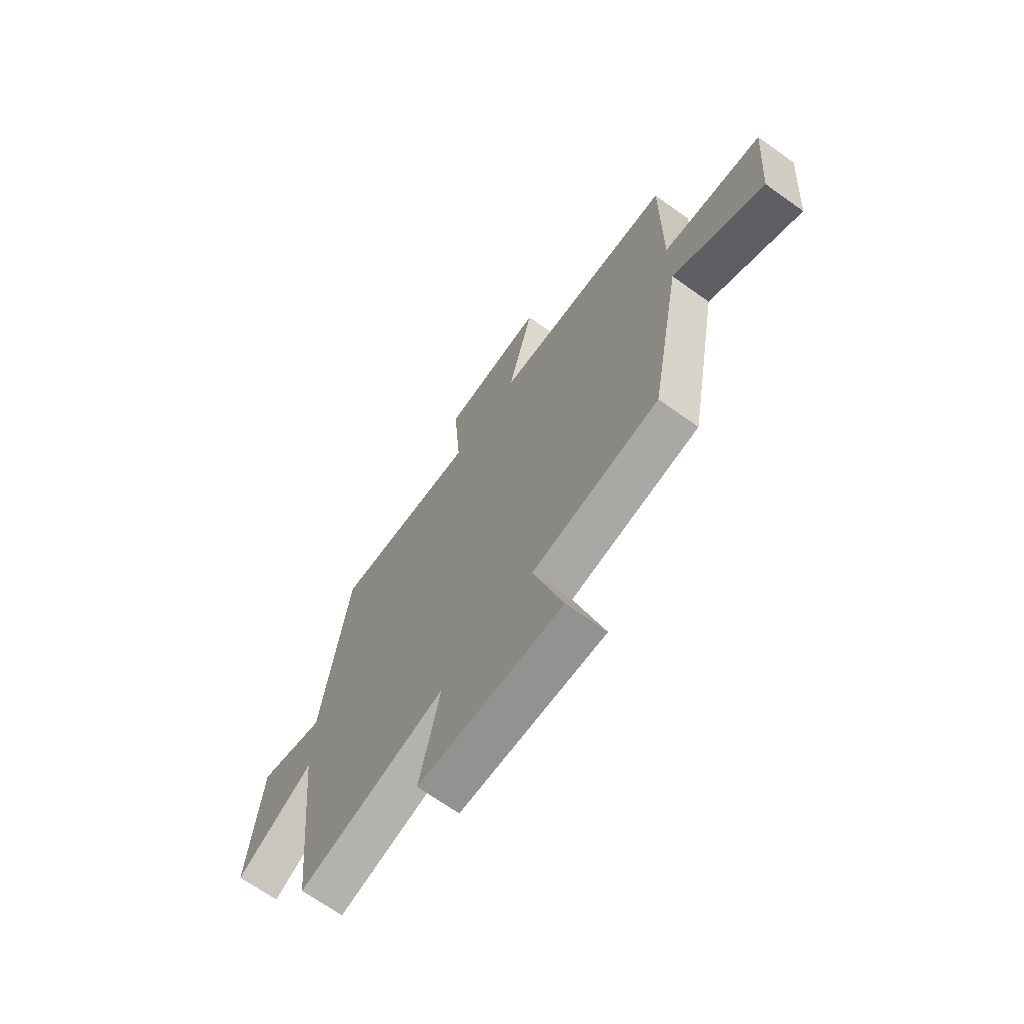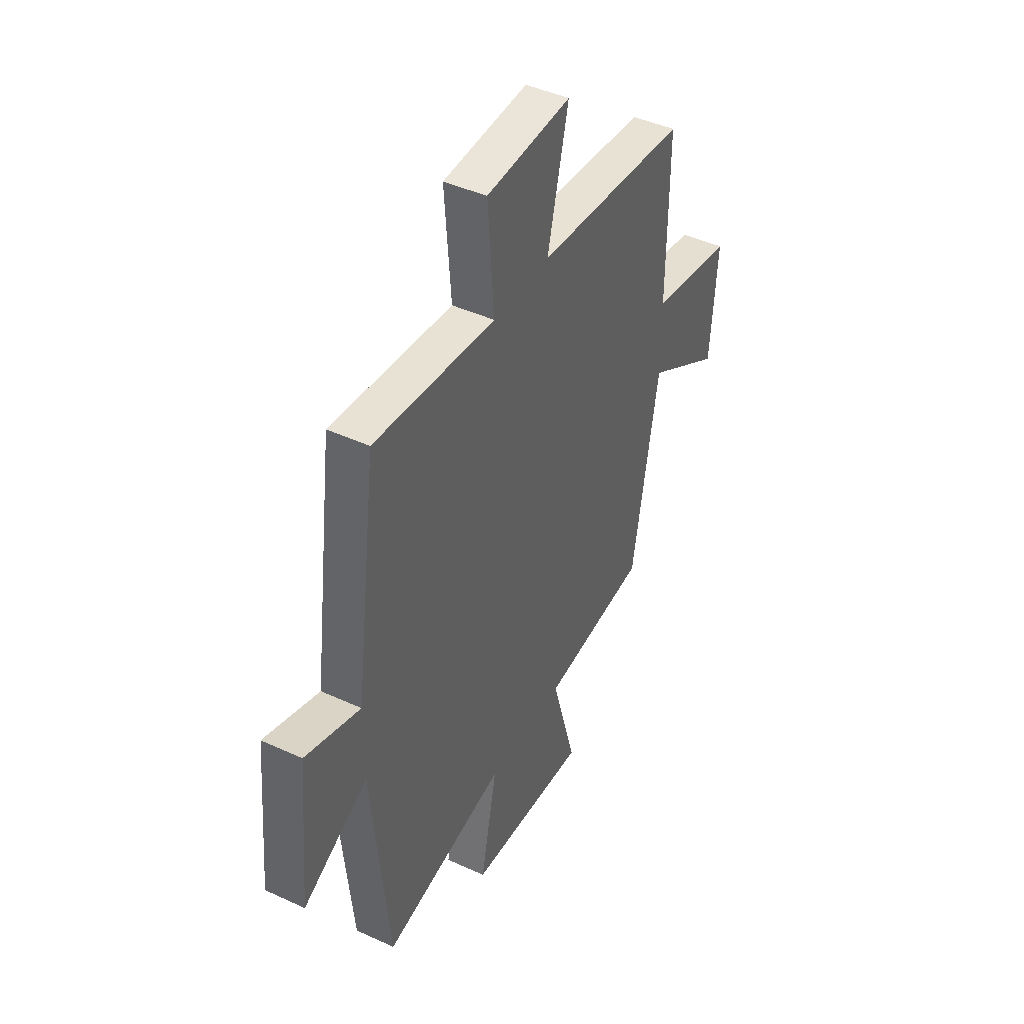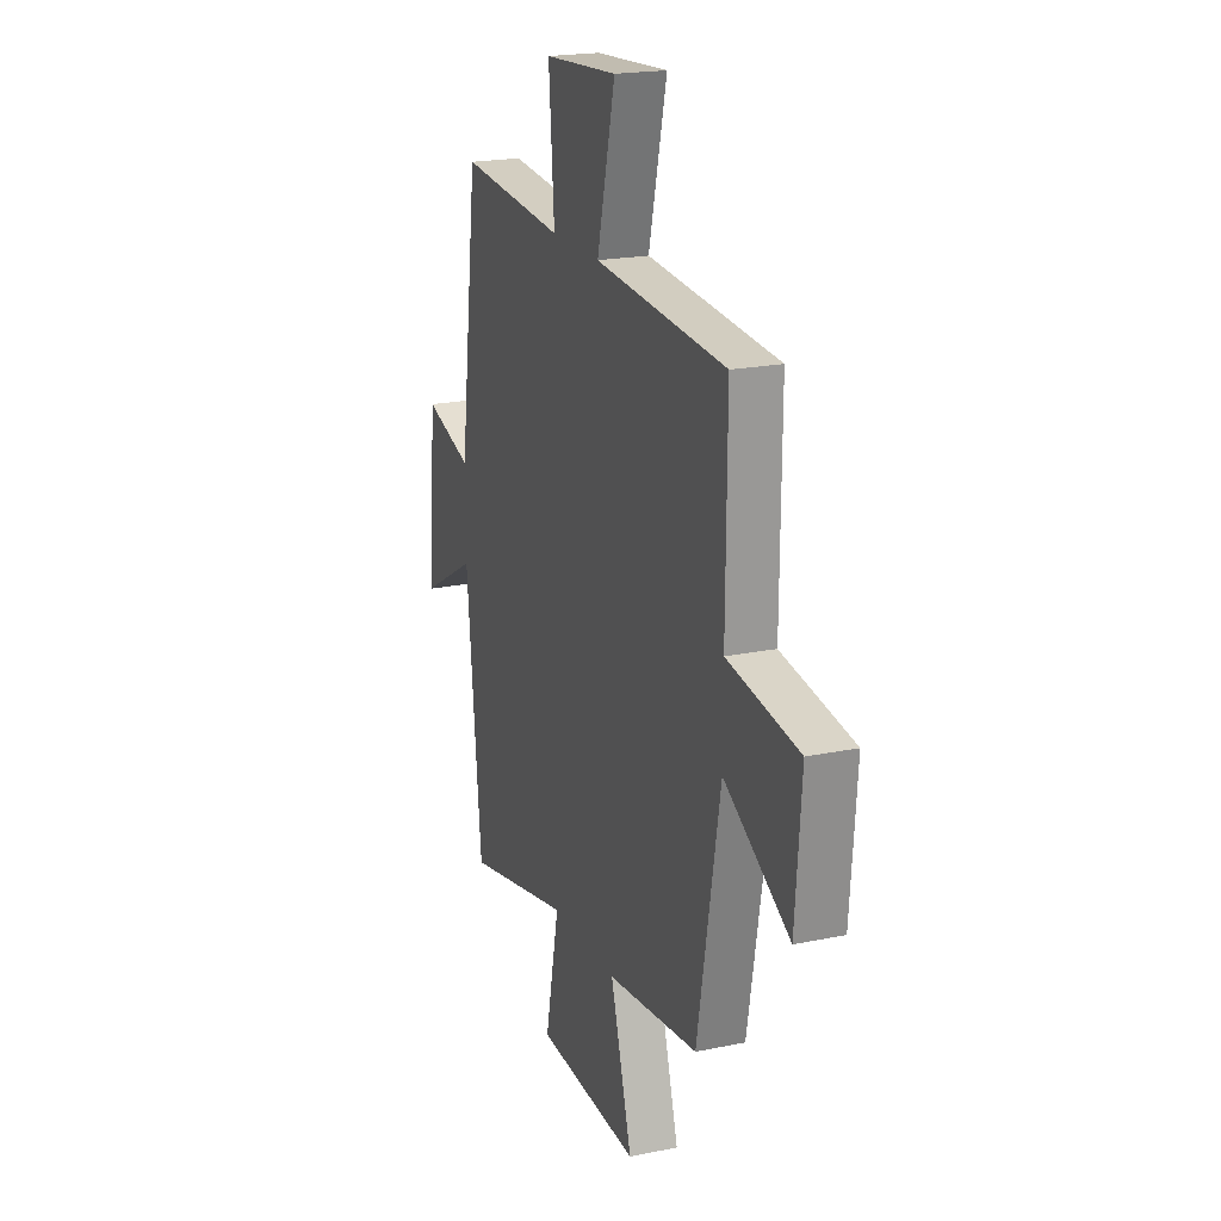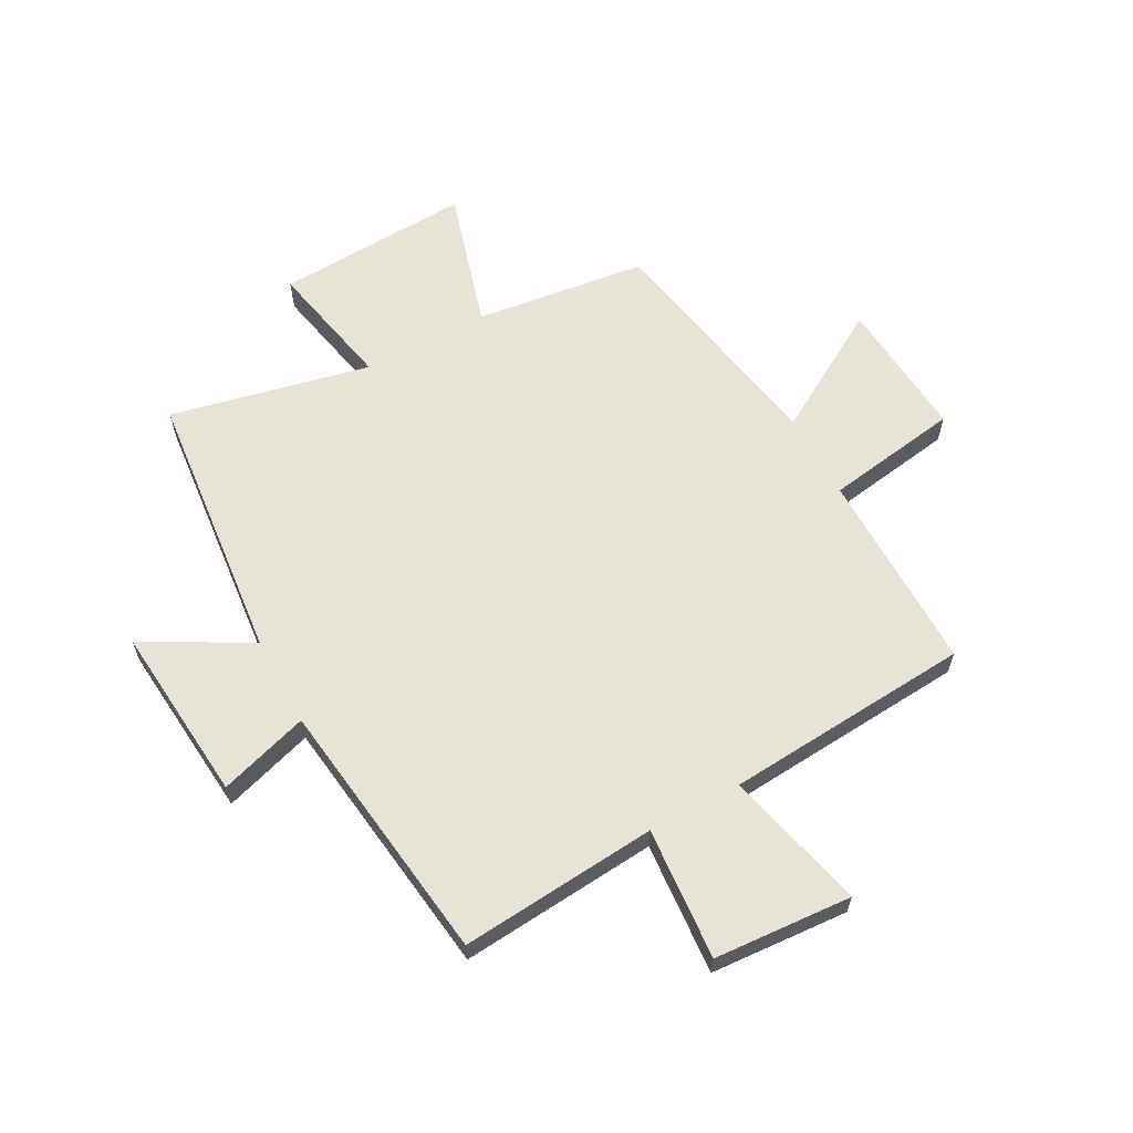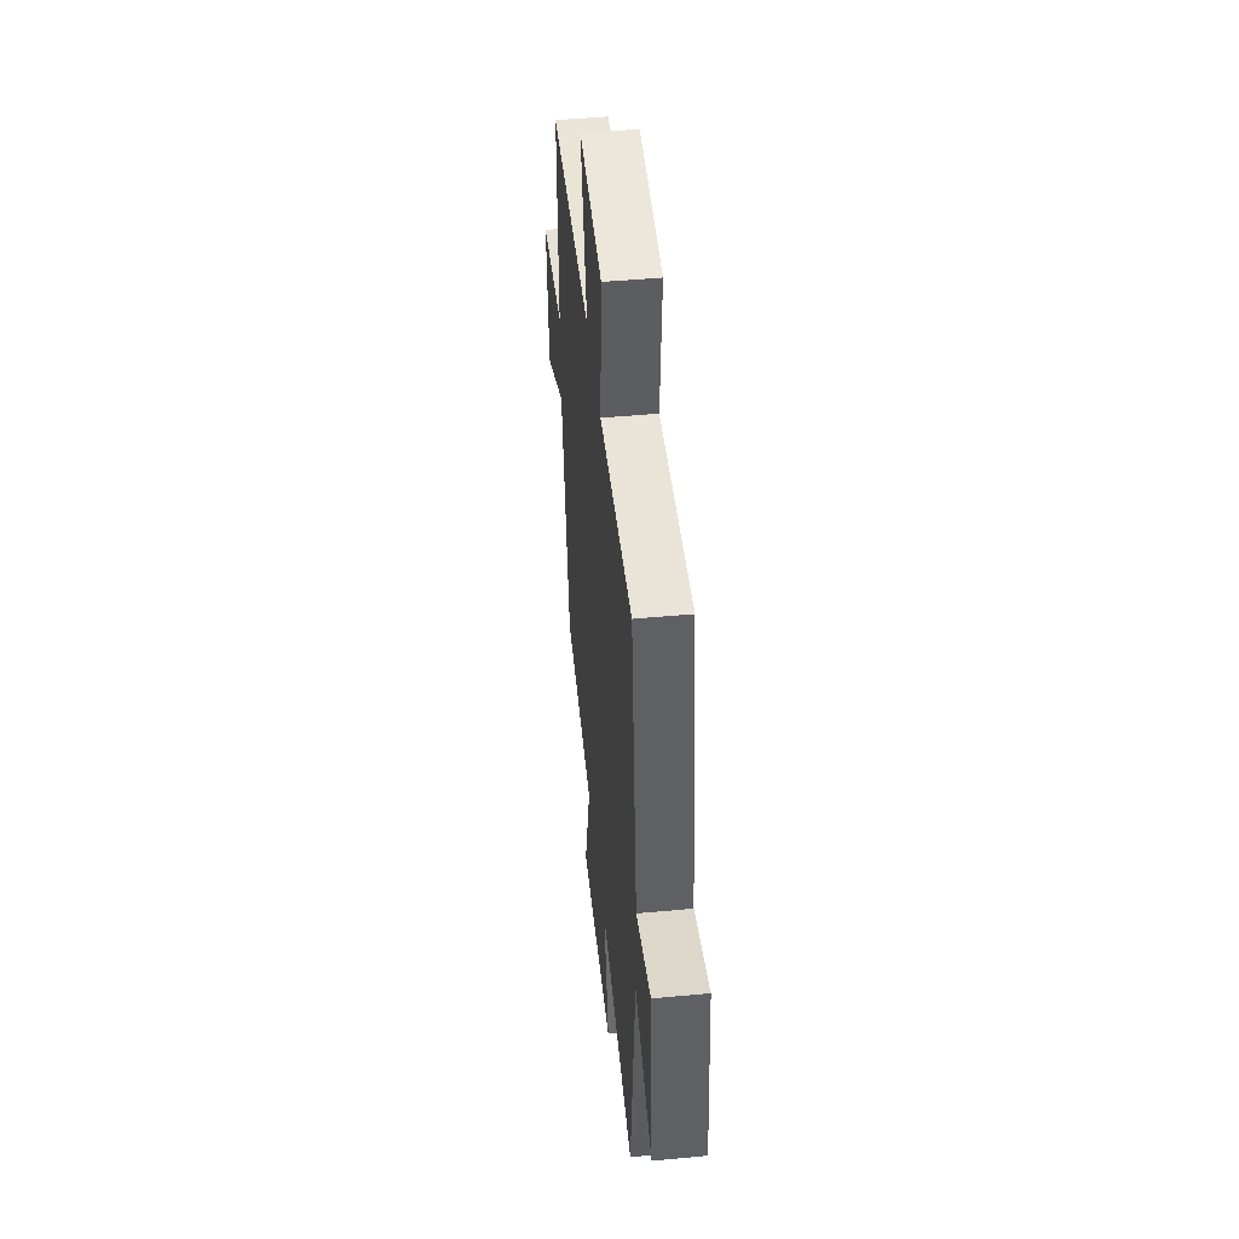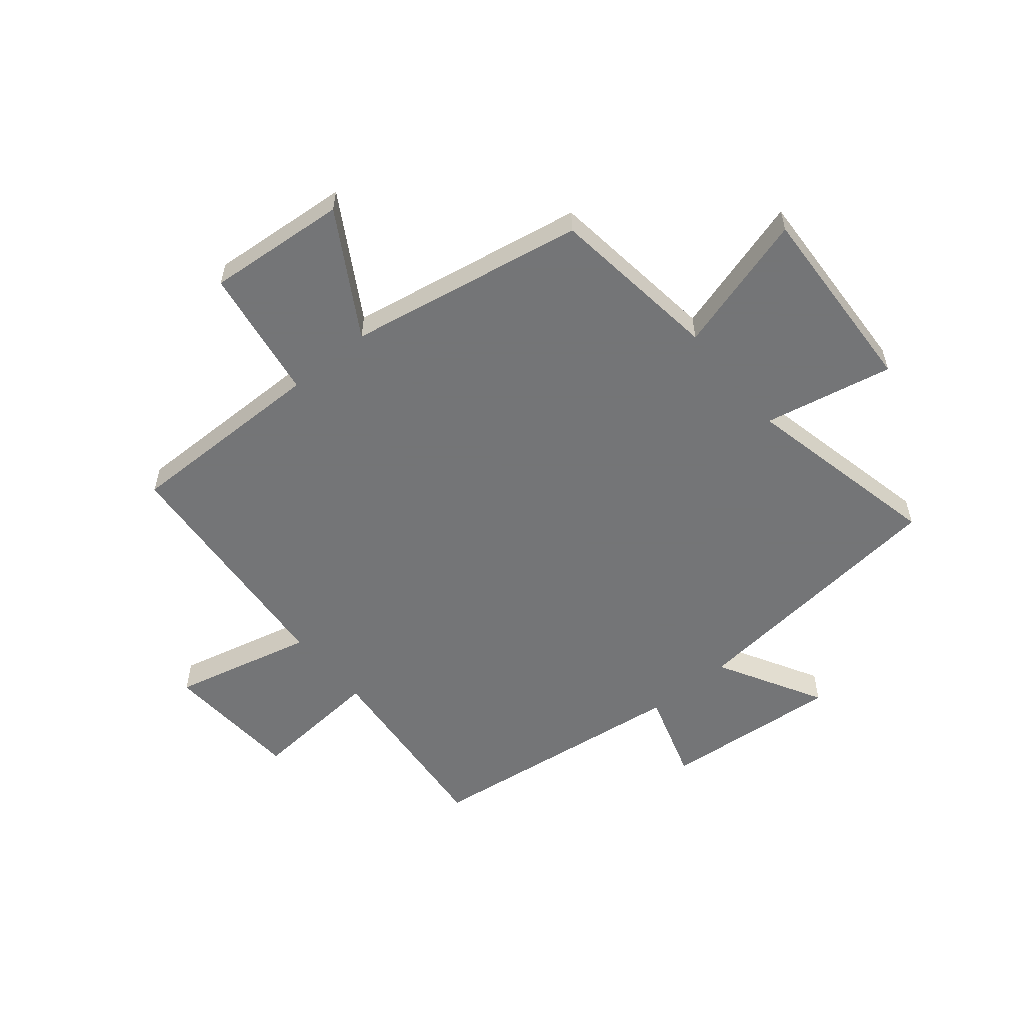
<metadata>
{"format":"obj","ext":"obj","renderer":"f3d","projection":"perspective","resolution":1024,"background":"white","views":[{"elev":-69.0,"azim":54.5,"up":"+Z"},{"elev":43.7,"azim":-61.5,"up":"+Z"},{"elev":20.2,"azim":69.2,"up":"+Z"},{"elev":62.0,"azim":-28.4,"up":"+Y"},{"elev":48.6,"azim":-96.0,"up":"+Z"},{"elev":-56.4,"azim":129.5,"up":"+Y"}]}
</metadata>
<code>
v -0.451 0.07 -0.577
v -0.5 0.07 -0.098
v -0.685 0.07 -0.201
v -0.657 0.07 0.111
v -0.5 0.07 0.062
v -0.439 0.07 0.53
v -0.093 0.07 0.5
v -0.111 0.07 0.732
v 0.131 0.07 0.748
v 0.071 0.07 0.5
v 0.503 0.07 0.467
v 0.5 0.07 0.111
v 0.735 0.07 0.074
v 0.715 0.07 -0.172
v 0.5 0.07 -0.045
v 0.425 0.07 -0.462
v 0.123 0.07 -0.5
v 0.194 0.07 -0.745
v -0.148 0.07 -0.727
v -0.101 0.07 -0.5
v -0.451 0 -0.577
v -0.5 0 -0.098
v -0.685 0 -0.201
v -0.657 0 0.111
v -0.5 0 0.062
v -0.439 0 0.53
v -0.093 0 0.5
v -0.111 0 0.732
v 0.131 0 0.748
v 0.071 0 0.5
v 0.503 0 0.467
v 0.5 0 0.111
v 0.735 0 0.074
v 0.715 0 -0.172
v 0.5 0 -0.045
v 0.425 0 -0.462
v 0.123 0 -0.5
v 0.194 0 -0.745
v -0.148 0 -0.727
v -0.101 0 -0.5
f 17 18 19 20
f 15 16 17 20
f 15 20 1 2
f 12 13 14 15
f 12 15 2
f 10 11 12 2
f 7 8 9 10
f 7 10 2 3
f 5 6 7
f 5 7 3
f 3 4 5
f 40 39 38 37
f 40 37 36 35
f 22 21 40 35
f 35 34 33 32
f 22 35 32
f 22 32 31 30
f 30 29 28 27
f 23 22 30 27
f 27 26 25
f 23 27 25
f 25 24 23
f 1 21 22 2
f 2 22 23 3
f 3 23 24 4
f 4 24 25 5
f 5 25 26 6
f 6 26 27 7
f 7 27 28 8
f 8 28 29 9
f 9 29 30 10
f 10 30 31 11
f 11 31 32 12
f 12 32 33 13
f 13 33 34 14
f 14 34 35 15
f 15 35 36 16
f 16 36 37 17
f 17 37 38 18
f 18 38 39 19
f 19 39 40 20
f 20 40 21 1

</code>
